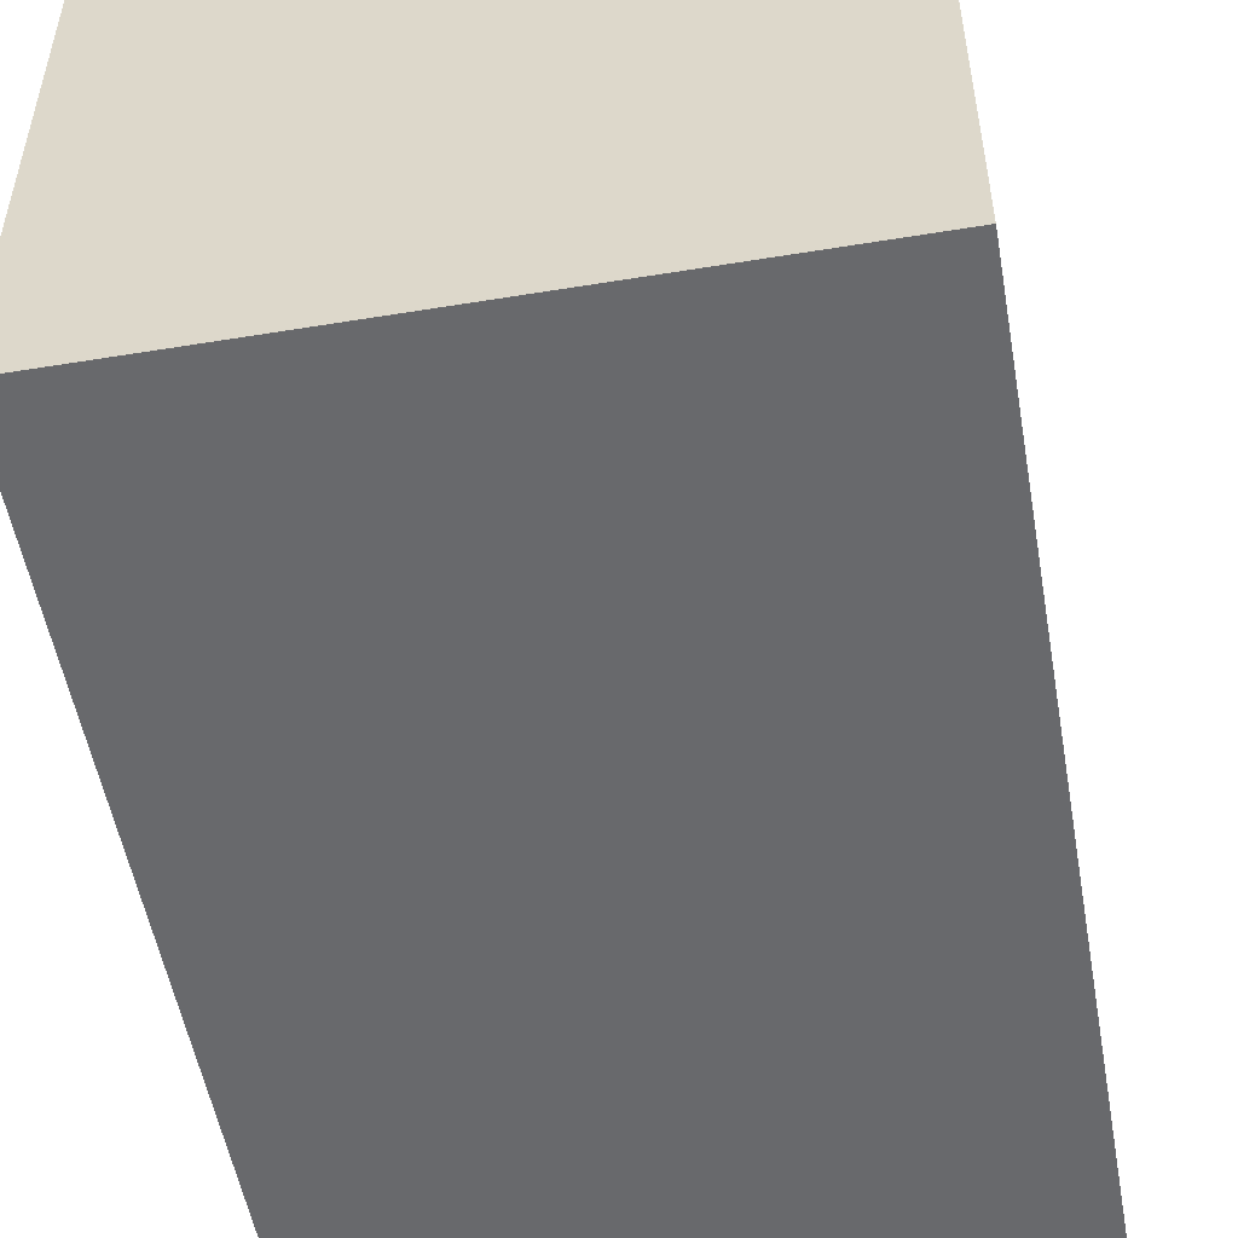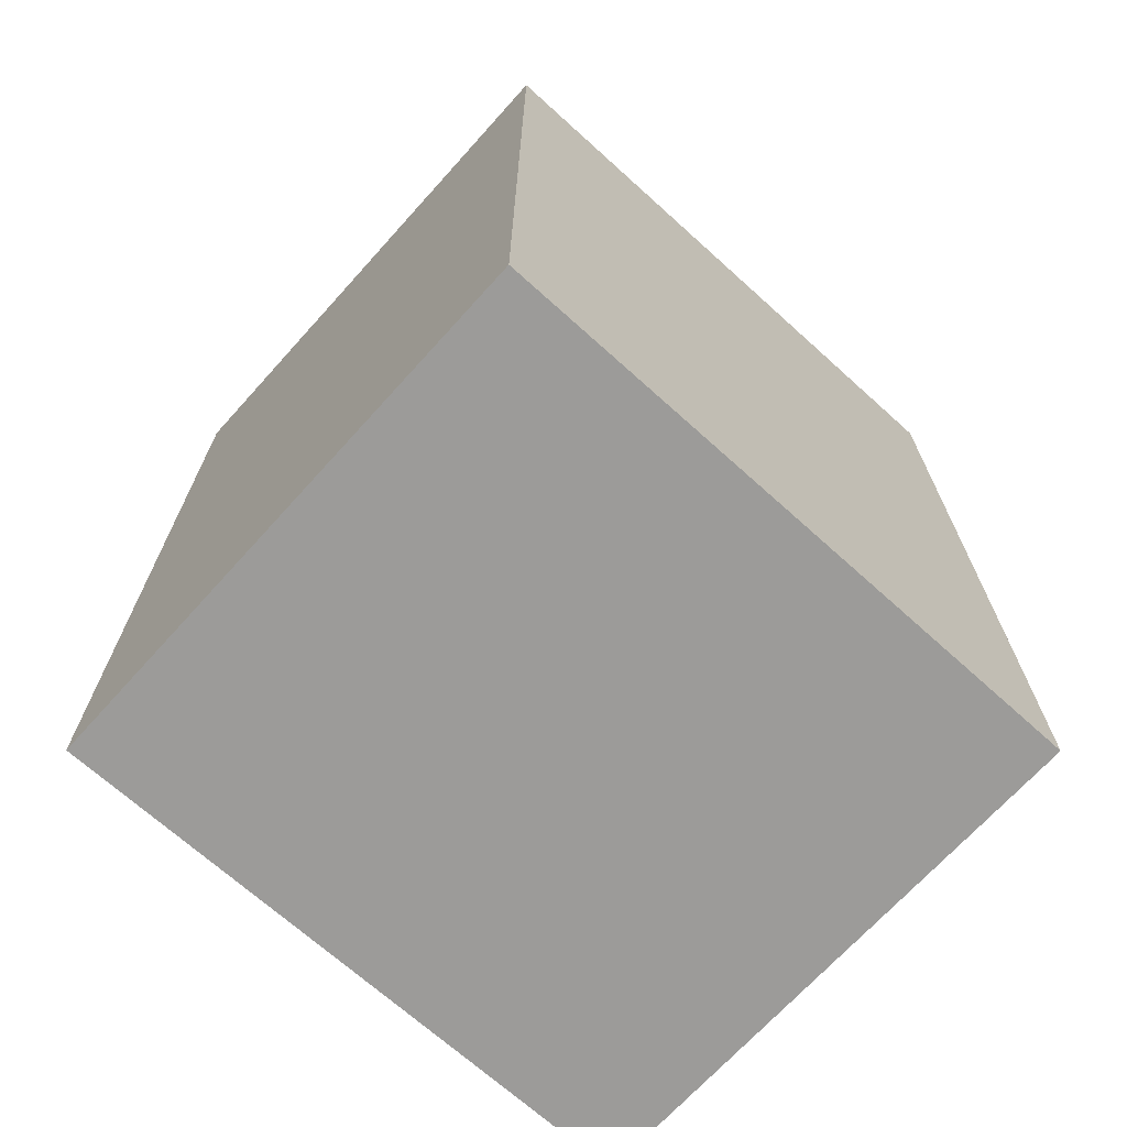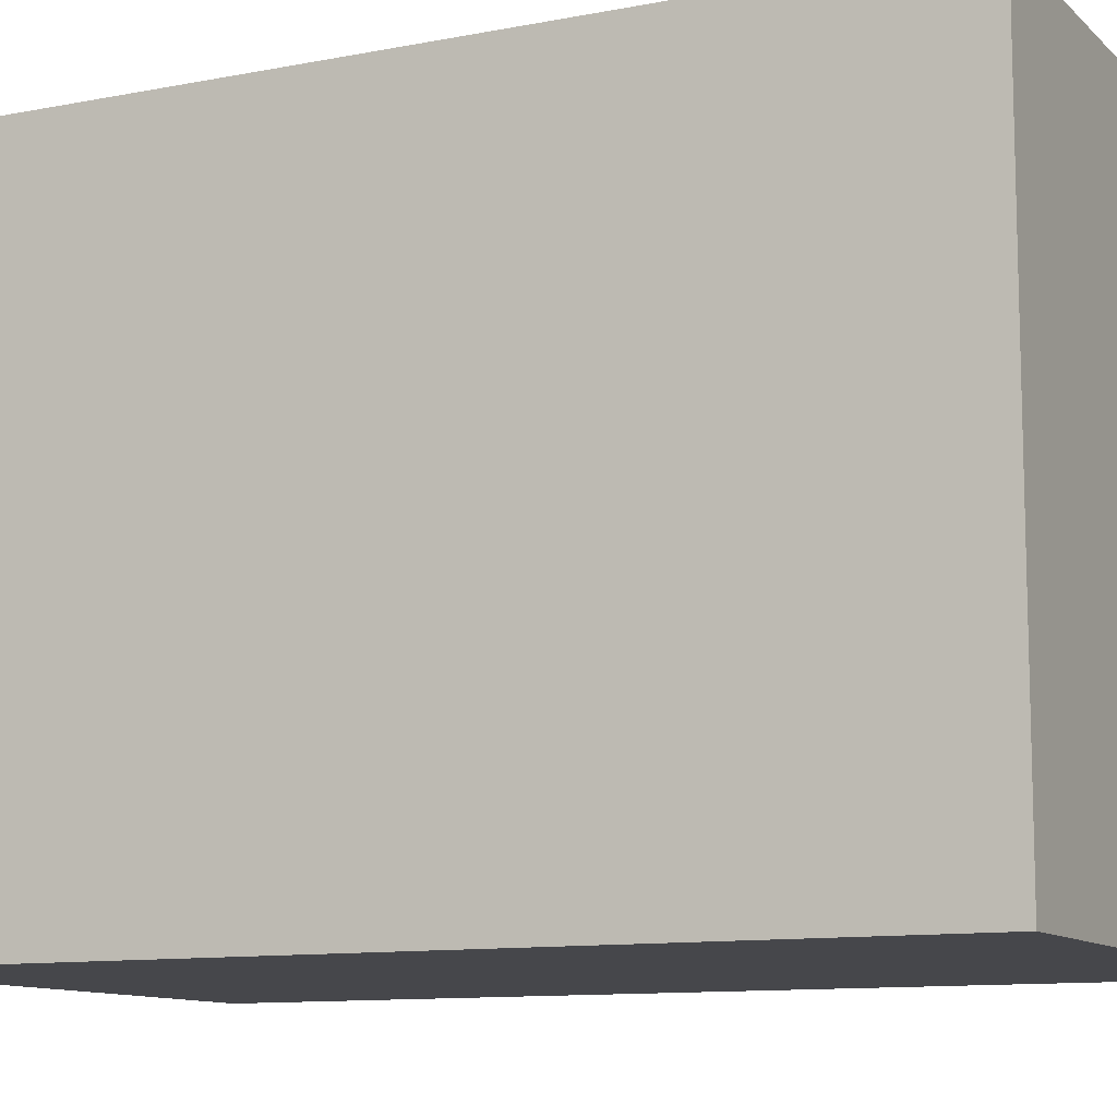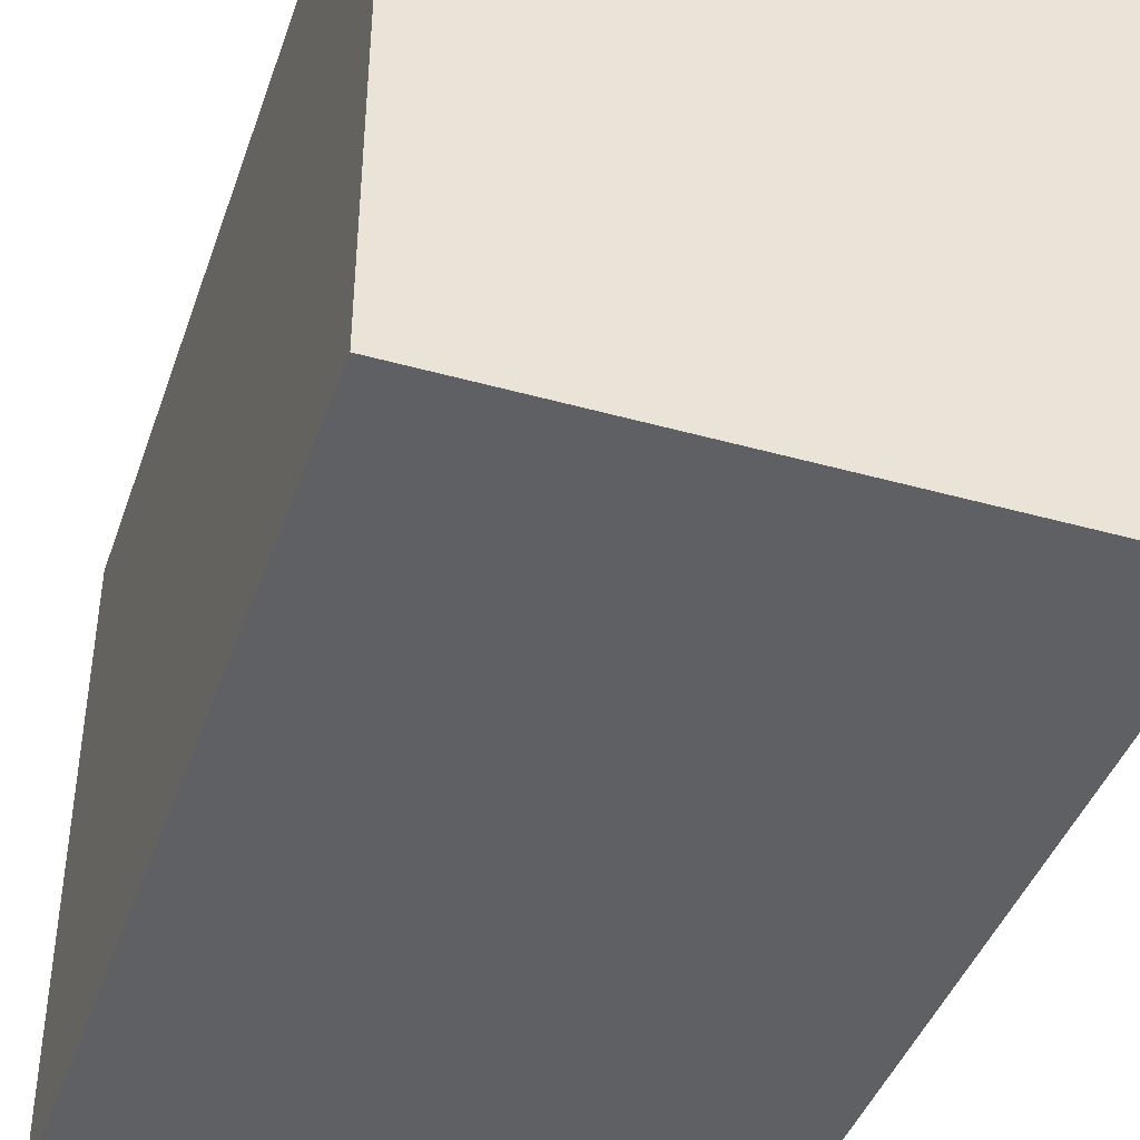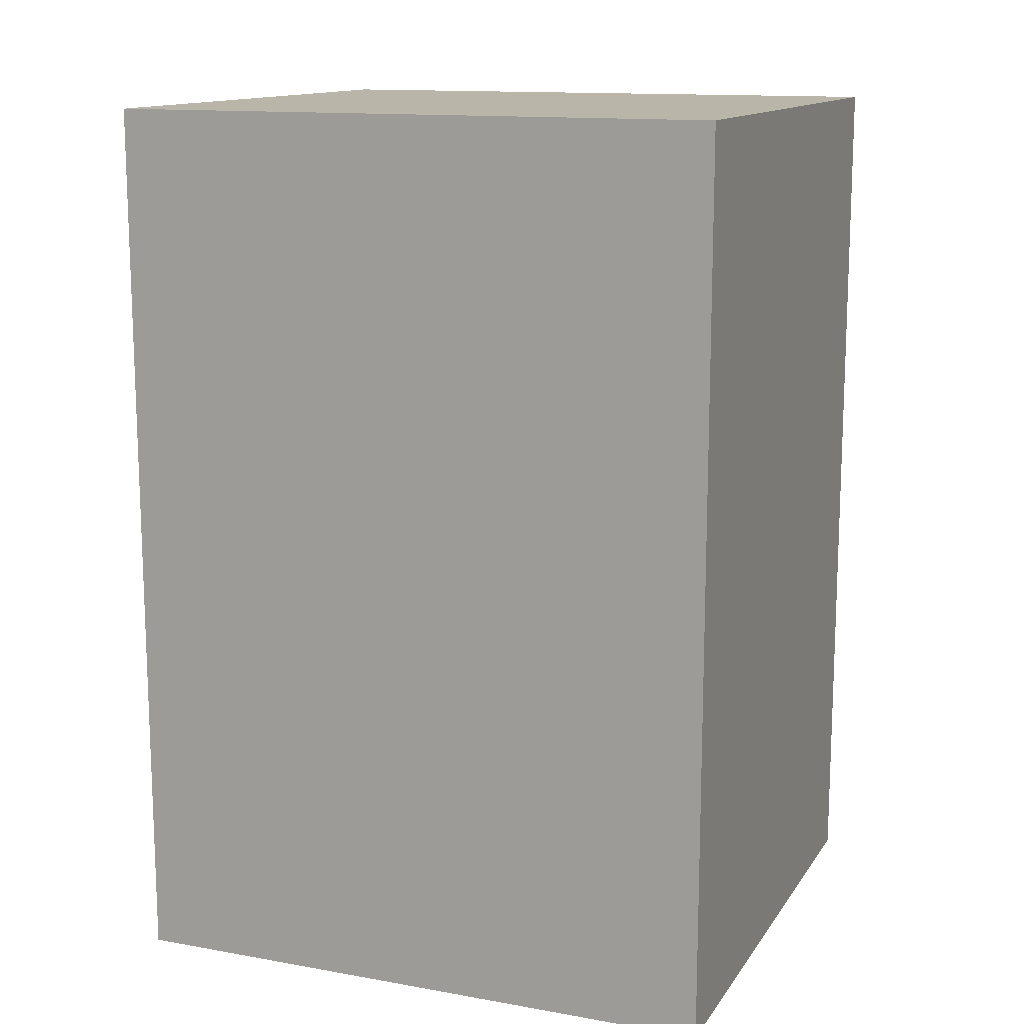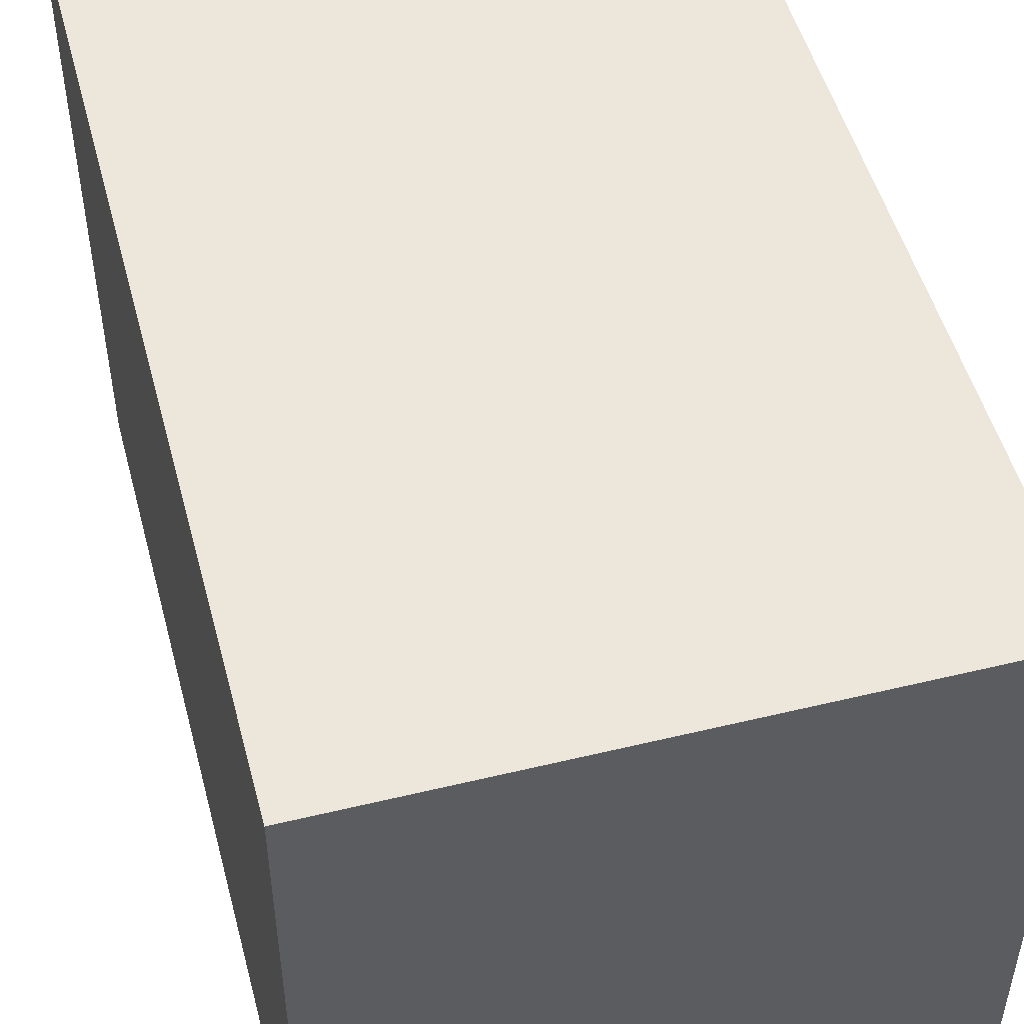
<metadata>
{"format":"obj","ext":"obj","renderer":"f3d","projection":"perspective","resolution":1024,"background":"white","views":[{"elev":-52.8,"azim":10.0,"up":"+Z"},{"elev":-69.7,"azim":-132.1,"up":"+Y"},{"elev":-10.7,"azim":-63.9,"up":"+Z"},{"elev":-42.4,"azim":161.5,"up":"+Z"},{"elev":13.4,"azim":111.8,"up":"+Y"},{"elev":50.6,"azim":165.2,"up":"+Z"}]}
</metadata>
<code>
o topbottom
v 13.03 21.09 14.44
v -13.03 21.09 -14.44
v -13.03 21.09 14.44
v 13.03 21.09 -14.44
v 13.03 -21.09 -14.44
v -13.03 -21.09 14.44
v -13.03 -21.09 -14.44
v 13.03 -21.09 14.44
f 1 2 3
f 1 4 2
f 5 6 7
f 5 8 6
o frontback
v 13.03 21.09 14.44
v -13.03 -21.09 14.44
v 13.03 -21.09 14.44
v -13.03 21.09 14.44
v -13.03 21.09 -14.44
v 13.03 -21.09 -14.44
v -13.03 -21.09 -14.44
v 13.03 21.09 -14.44
f 9 10 11
f 9 12 10
f 13 14 15
f 13 16 14
o leftright
v 13.03 -21.09 14.44
v 13.03 -21.09 -14.44
v 13.03 21.09 14.44
v 13.03 21.09 -14.44
v -13.03 -21.09 -14.44
v -13.03 -21.09 14.44
v -13.03 21.09 -14.44
v -13.03 21.09 14.44
f 17 18 19
f 18 20 19
f 21 22 23
f 22 24 23

</code>
